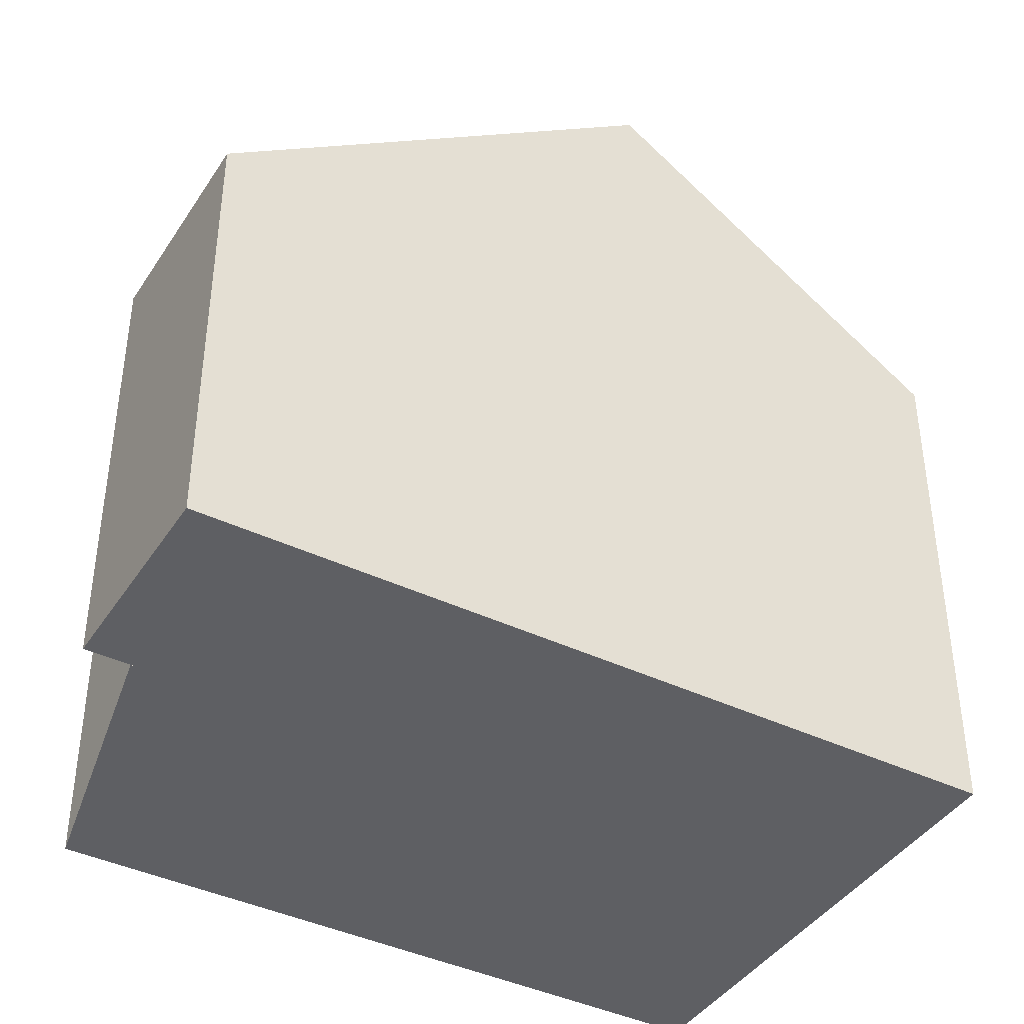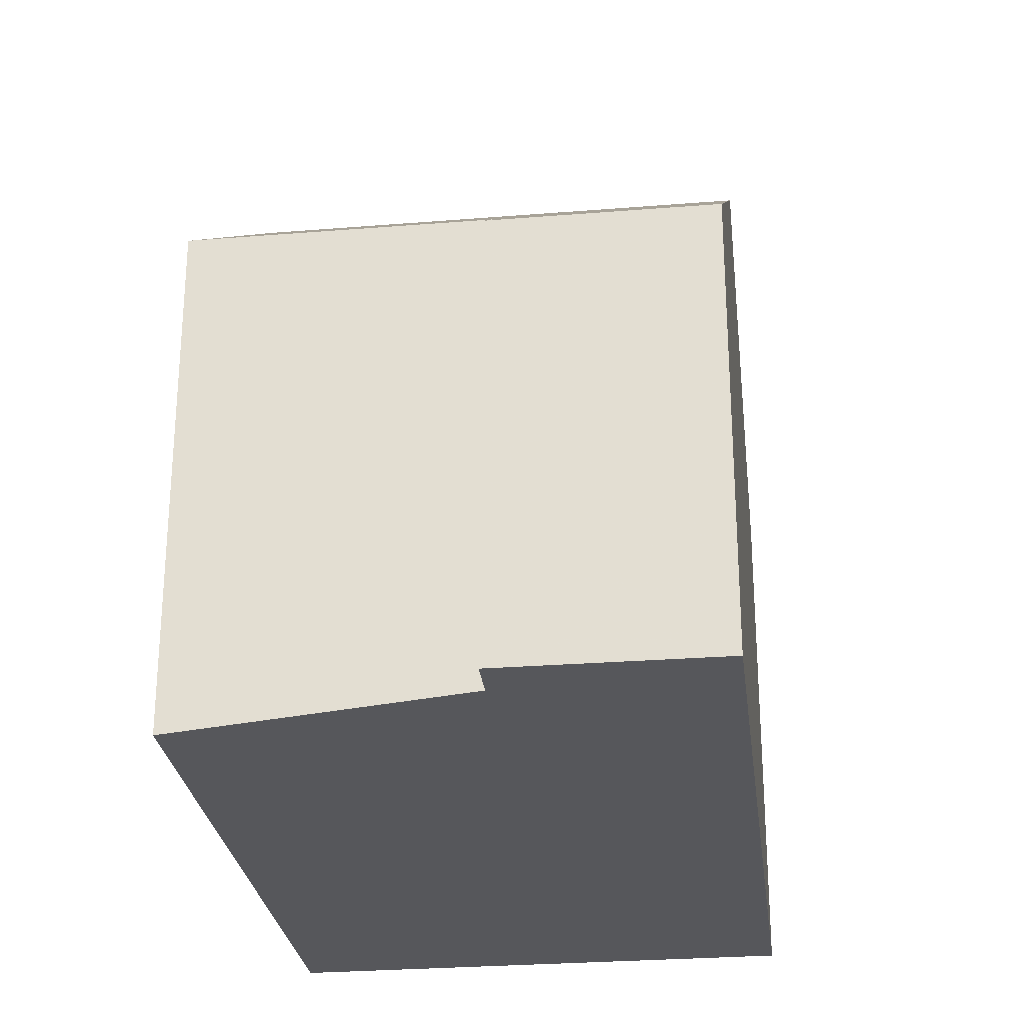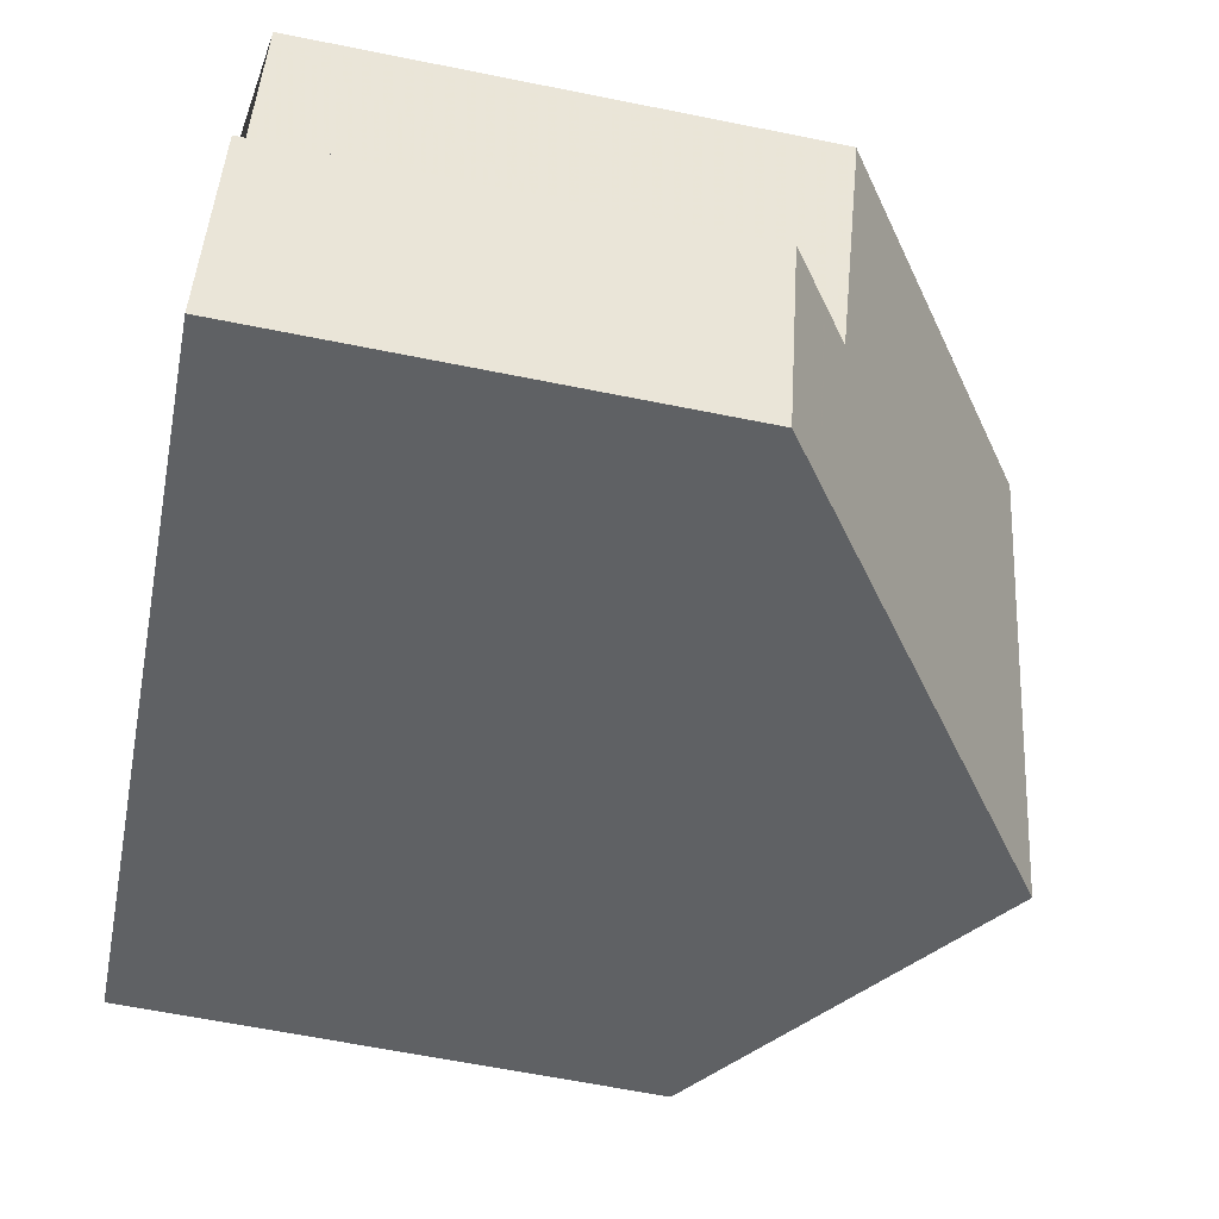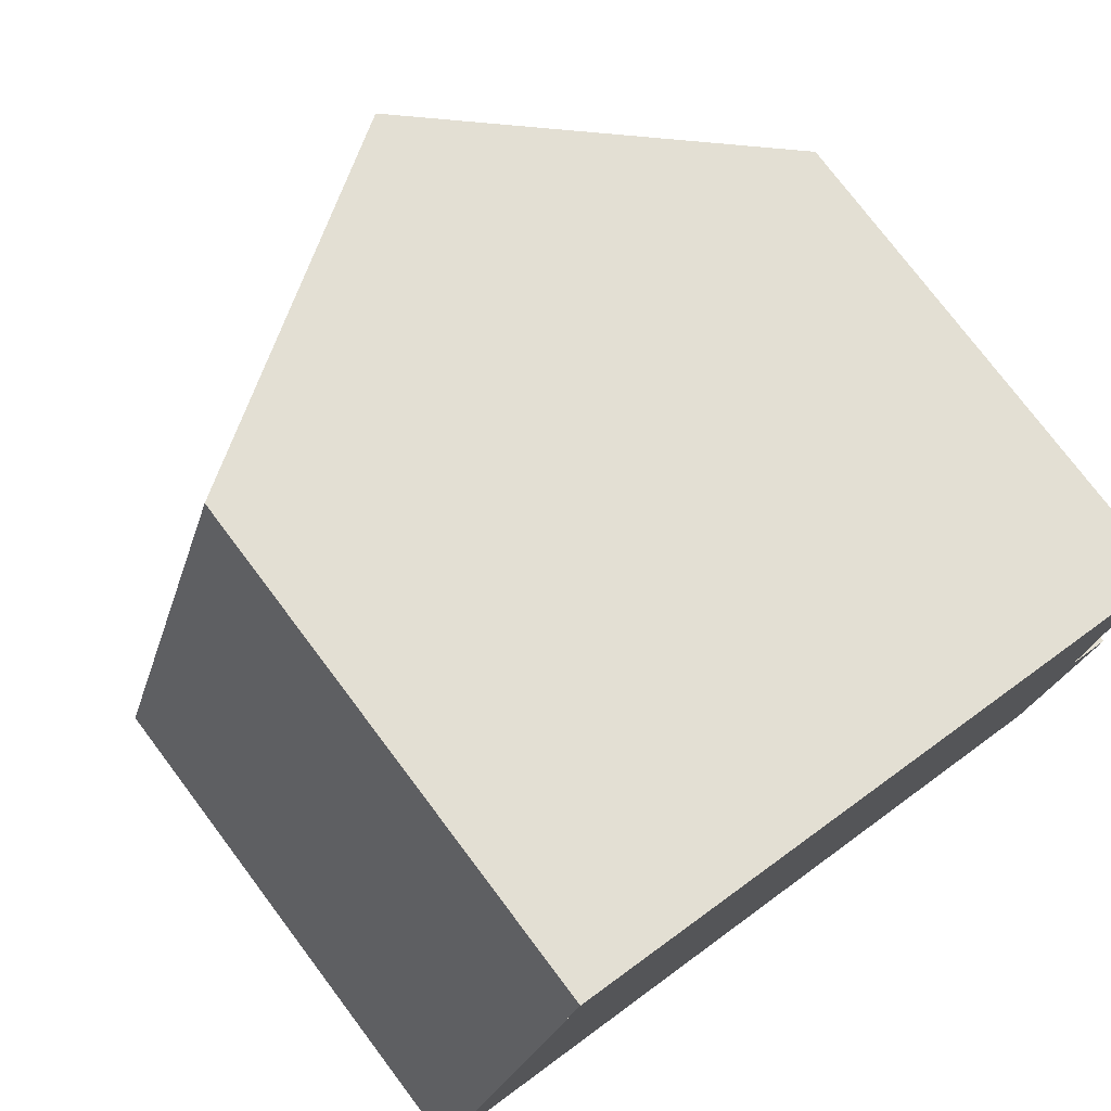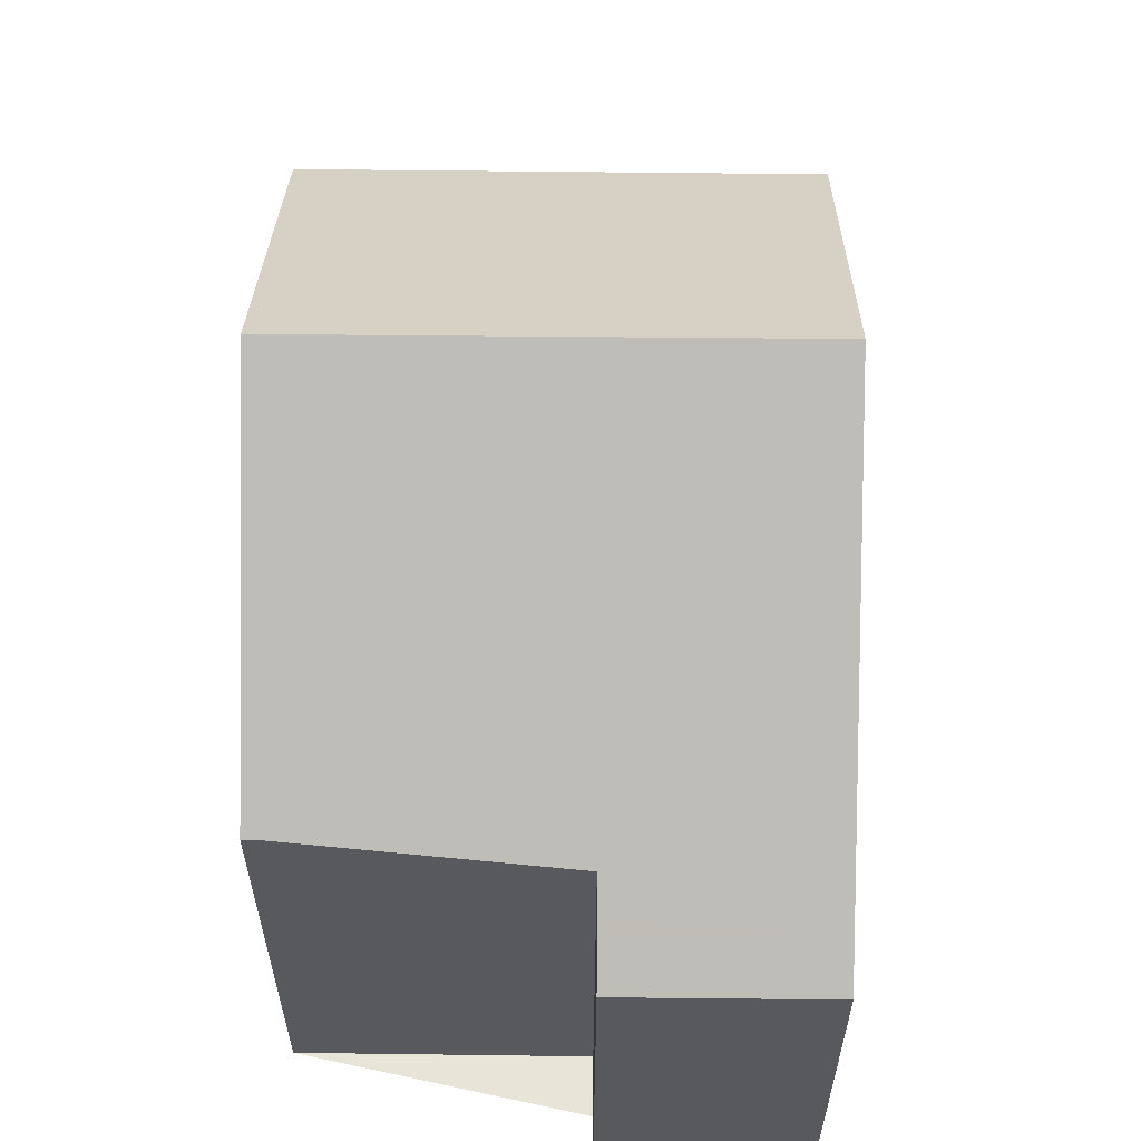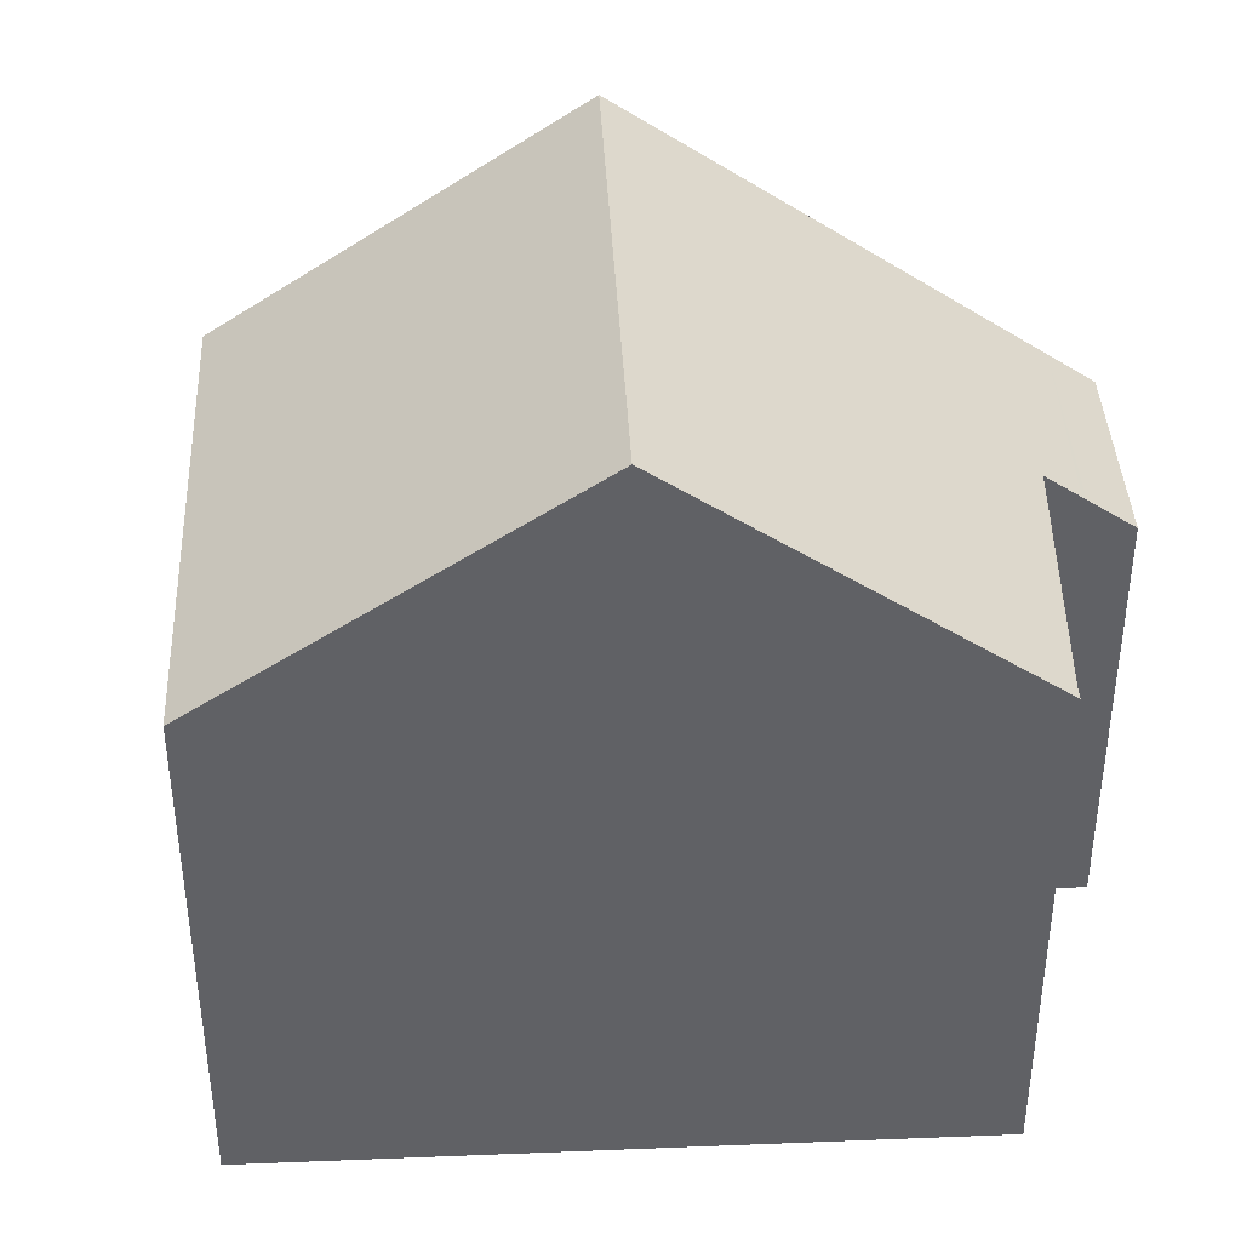
<metadata>
{"format":"obj","ext":"obj","renderer":"f3d","projection":"perspective","resolution":1024,"background":"white","views":[{"elev":-41.2,"azim":-12.0,"up":"+Z"},{"elev":-27.4,"azim":-64.8,"up":"+Z"},{"elev":-63.5,"azim":-101.5,"up":"+Y"},{"elev":76.4,"azim":143.0,"up":"+Y"},{"elev":60.1,"azim":-71.1,"up":"+Z"},{"elev":40.2,"azim":-164.7,"up":"+Z"}]}
</metadata>
<code>
v -1275 -1218 5.705
v -1277 -1213 5.673
v -1284 -1221 4.831
v -1285 -1219 4.826
v -1283 -1218 5.641
v -1284 -1215 5.638
v -1281 -1214 8.275
v -1279 -1220 8.288
v -1277 -1213 5.673
v -1281 -1214 8.275
v -1279 -1220 8.288
v -1281 -1214 8.275
v -1281 -1214 8.275
v -1284 -1215 5.638
v -1284 -1219 5.39
v -1283 -1221 5.387
v -1277 -1213 5.717
v -1277 -1213 5.717
v -1275 -1218 5.738
v -1283 -1221 5.224
v -1284 -1219 5.222
v -1284 -1219 5.192
v -1283 -1221 5.189
v -1275 -1218 5.705
v -1275 -1218 5.737
v -1279 -1219 8.288
v -1283 -1221 5.387
v -1283 -1221 5.224
v -1279 -1219 8.288
v -1283 -1221 5.189
v -1284 -1221 4.831
v -1275 -1218 5.738
v -1275 -1218 5.705
v -1275 -1218 0
v -1275 -1218 0
v -1277 -1213 5.673
v -1277 -1213 5.673
v -1277 -1213 0
v -1277 -1213 0
v -1284 -1221 4.831
v -1284 -1221 4.831
v -1284 -1221 0
v -1284 -1221 0
v -1284 -1219 5.192
v -1285 -1219 4.826
v -1285 -1219 0
v -1284 -1219 0
v -1284 -1215 5.638
v -1283 -1218 5.641
v -1283 -1218 -8.882e-16
v -1284 -1215 0
v -1281 -1214 8.275
v -1284 -1215 5.638
v -1284 -1215 8.882e-16
v -1281 -1214 0
v -1277 -1213 5.717
v -1281 -1214 8.275
v -1281 -1214 0
v -1277 -1213 0
v -1275 -1218 5.705
v -1277 -1213 5.673
v -1277 -1213 0
v -1275 -1218 0
v -1283 -1221 5.387
v -1279 -1220 8.288
v -1279 -1220 0
v -1283 -1221 0
v -1284 -1215 5.638
v -1284 -1215 5.638
v -1284 -1215 0
v -1284 -1215 8.882e-16
v -1283 -1218 5.641
v -1284 -1219 5.39
v -1284 -1219 8.882e-16
v -1283 -1218 -8.882e-16
v -1283 -1221 5.224
v -1283 -1221 5.387
v -1283 -1221 0
v -1283 -1221 0
v -1277 -1213 5.673
v -1277 -1213 5.717
v -1277 -1213 0
v -1277 -1213 0
v -1279 -1220 8.288
v -1275 -1218 5.738
v -1275 -1218 0
v -1279 -1220 0
v -1283 -1221 5.189
v -1283 -1221 5.224
v -1283 -1221 0
v -1283 -1221 0
v -1284 -1219 5.39
v -1284 -1219 5.222
v -1284 -1219 -8.882e-16
v -1284 -1219 8.882e-16
v -1284 -1219 5.222
v -1284 -1219 5.192
v -1284 -1219 0
v -1284 -1219 -8.882e-16
v -1284 -1221 4.831
v -1283 -1221 5.189
v -1283 -1221 0
v -1284 -1221 0
v -1275 -1218 5.705
v -1275 -1218 5.705
v -1275 -1218 0
v -1275 -1218 0
v -1285 -1219 4.826
v -1284 -1221 4.831
v -1284 -1221 0
v -1285 -1219 0
v -1275 -1218 0
v -1284 -1221 0
v -1285 -1219 0
v -1283 -1218 0
v -1284 -1215 0
v -1277 -1213 0
f 18 2 9 17
f 25 17 9 24
f 14 6 12 13
f 28 21 15 27
f 27 15 5 14 13 29
f 17 10 7 18
f 26 10 17 25
f 31 4 22 30
f 30 22 21 28
f 24 1 19 25
f 27 16 20 28
f 29 11 16 27
f 25 19 8 26
f 30 23 3 31
f 28 20 23 30
f 33 34 35 32
f 37 38 39 36
f 41 42 43 40
f 45 46 47 44
f 49 50 51 48
f 53 54 55 52
f 57 58 59 56
f 61 62 63 60
f 65 66 67 64
f 69 70 71 68
f 73 74 75 72
f 77 78 79 76
f 81 82 83 80
f 85 86 87 84
f 89 90 91 88
f 93 94 95 92
f 97 98 99 96
f 101 102 103 100
f 105 106 107 104
f 109 110 111 108
f 113 114 115 116 117 112

</code>
